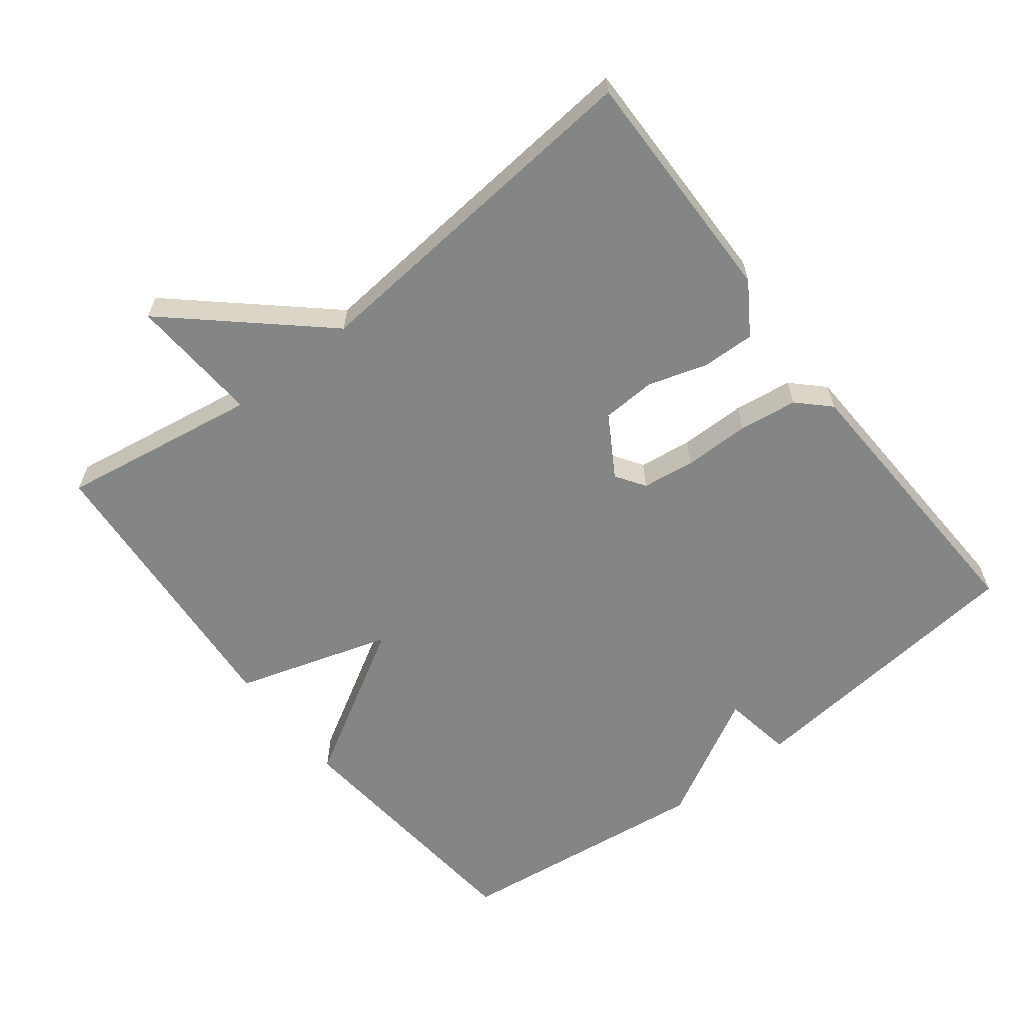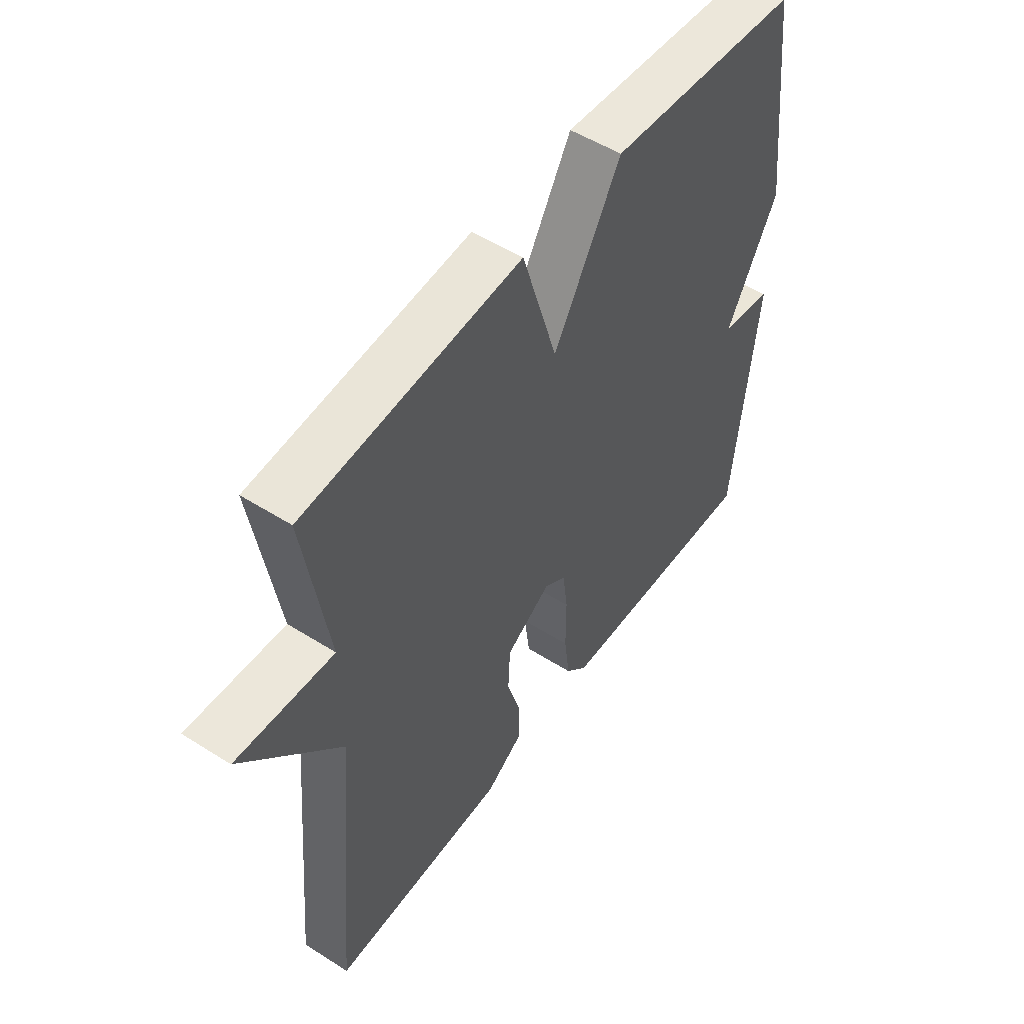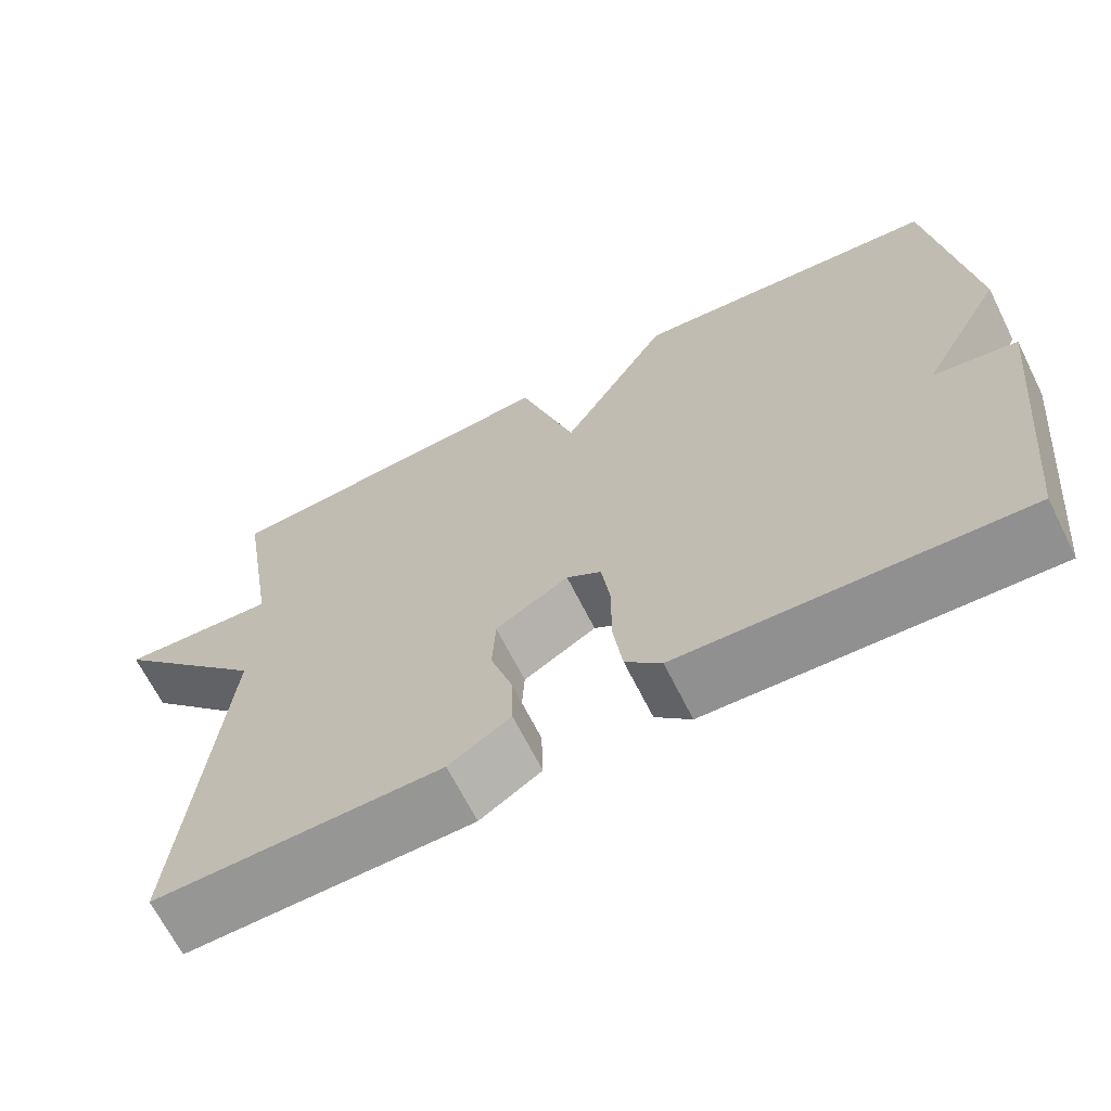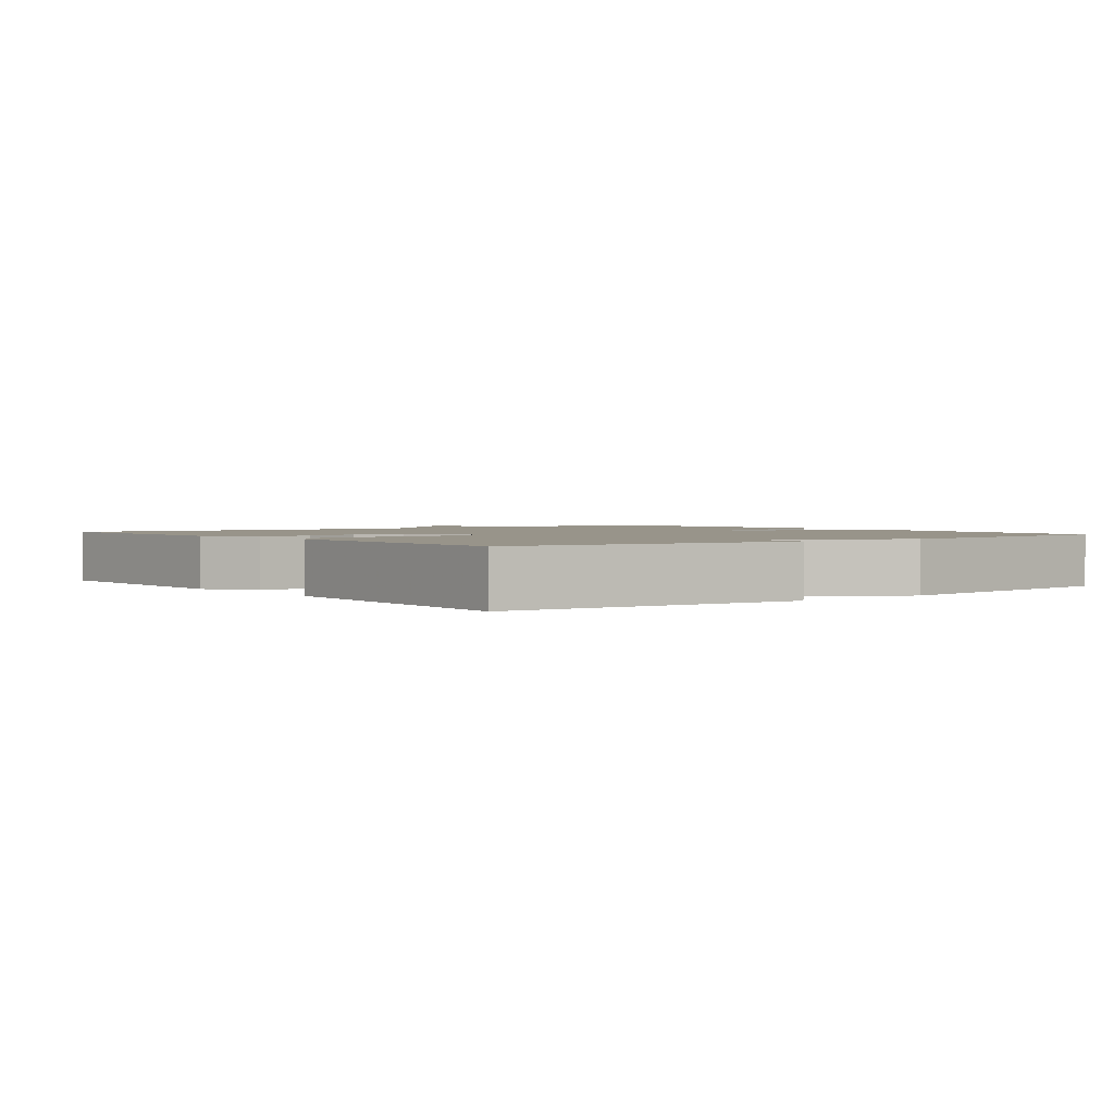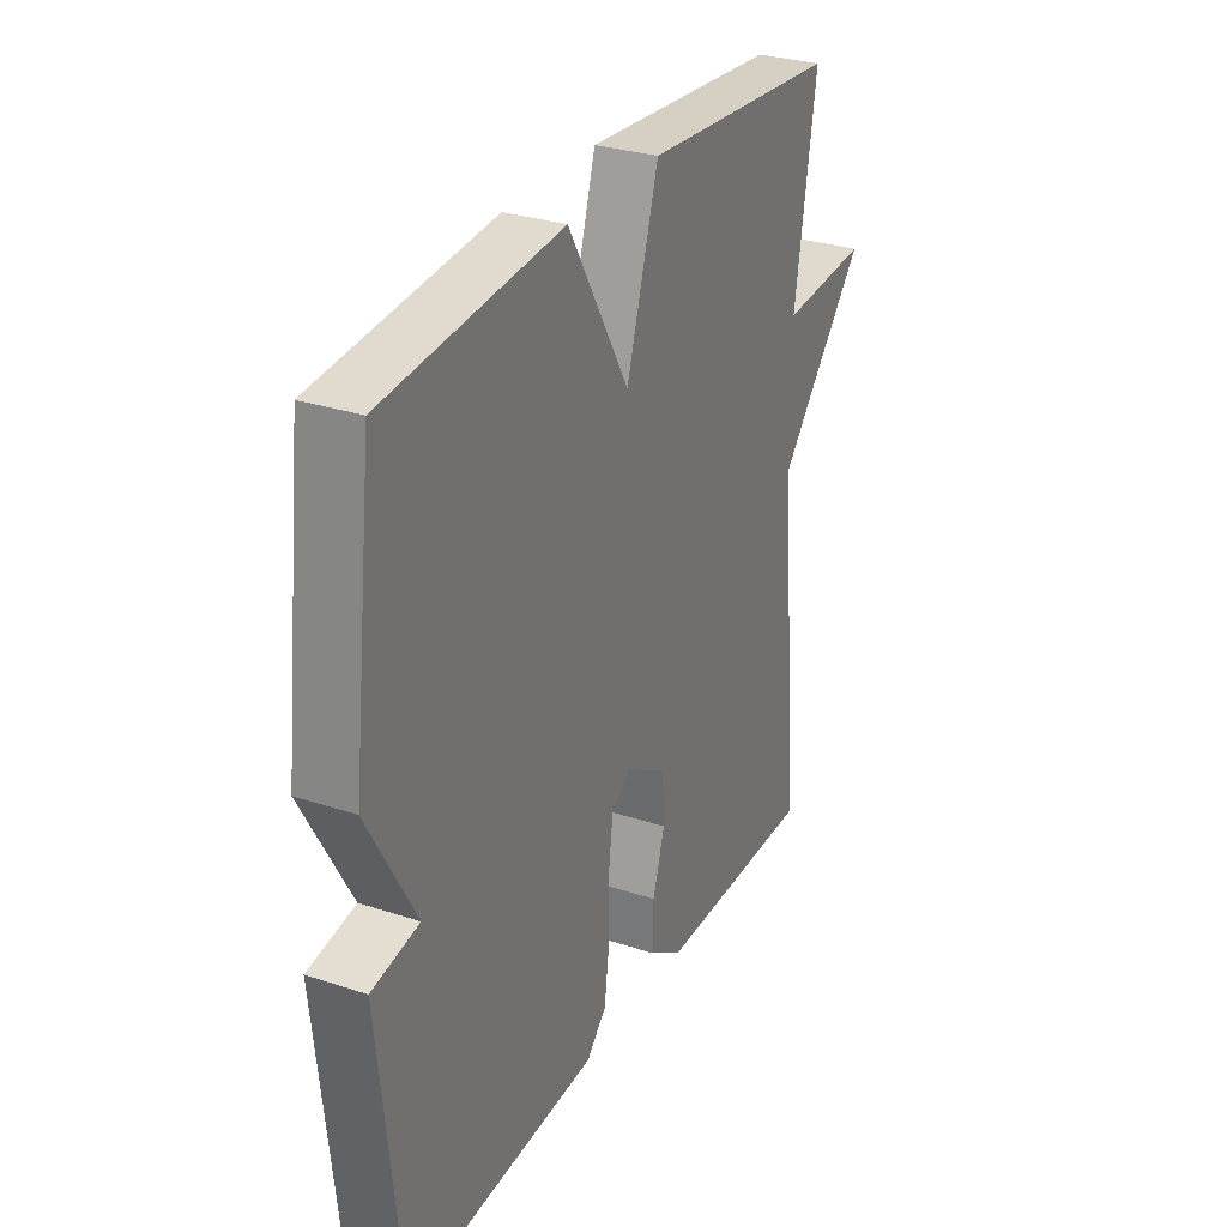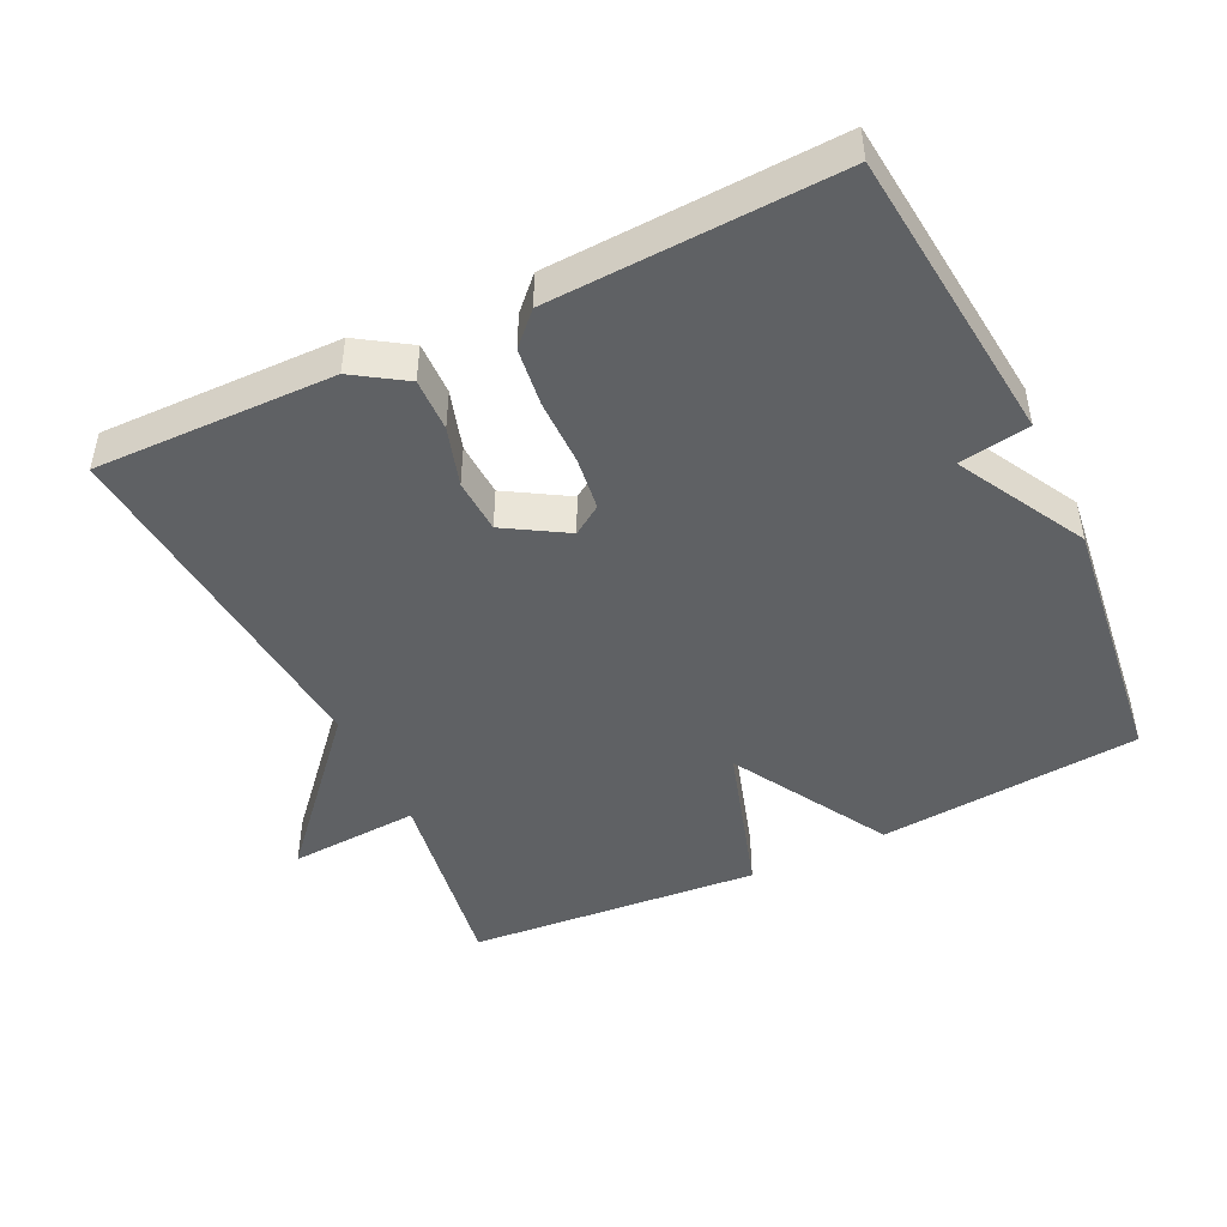
<metadata>
{"format":"obj","ext":"obj","renderer":"f3d","projection":"perspective","resolution":1024,"background":"white","views":[{"elev":-61.6,"azim":127.8,"up":"+Y"},{"elev":52.2,"azim":124.4,"up":"+Z"},{"elev":-67.2,"azim":-153.4,"up":"+Z"},{"elev":1.8,"azim":-127.7,"up":"+Y"},{"elev":29.8,"azim":-64.2,"up":"+Z"},{"elev":-46.6,"azim":-154.4,"up":"+Y"}]}
</metadata>
<code>
v 0.5 0.07 -0.5
v 0.155 0.07 -0.495
v 0.081 0.07 -0.447
v 0.083 0.07 -0.371
v 0.109 0.07 -0.286
v 0.105 0.07 -0.208
v 0.017 0.07 -0.155
v -0.025 0.07 -0.183
v -0.035 0.07 -0.259
v -0.035 0.07 -0.354
v -0.046 0.07 -0.438
v -0.089 0.07 -0.482
v -0.5 0.07 -0.5
v -0.545 0.07 -0.075
v -0.444 0.07 -0.058
v -0.545 0.07 0.125
v -0.5 0.07 0.5
v -0.122 0.07 0.534
v 0.009 0.07 0.309
v 0.078 0.07 0.534
v 0.5 0.07 0.5
v 0.454 0.07 0.213
v 0.643 0.07 0.225
v 0.454 0.07 0.013
v 0.5 0 -0.5
v 0.155 0 -0.495
v 0.081 0 -0.447
v 0.083 0 -0.371
v 0.109 0 -0.286
v 0.105 0 -0.208
v 0.017 0 -0.155
v -0.025 0 -0.183
v -0.035 0 -0.259
v -0.035 0 -0.354
v -0.046 0 -0.438
v -0.089 0 -0.482
v -0.5 0 -0.5
v -0.545 0 -0.075
v -0.444 0 -0.058
v -0.545 0 0.125
v -0.5 0 0.5
v -0.122 0 0.534
v 0.009 0 0.309
v 0.078 0 0.534
v 0.5 0 0.5
v 0.454 0 0.213
v 0.643 0 0.225
v 0.454 0 0.013
f 22 23 24
f 19 20 21 22
f 19 22 24
f 17 18 19
f 16 17 19
f 15 16 19
f 15 19 24
f 13 14 15
f 12 13 15
f 11 12 15
f 10 11 15
f 9 10 15
f 8 9 15
f 7 8 15
f 7 15 24
f 6 7 24
f 24 1 2
f 6 24 2
f 5 6 2
f 2 3 4 5
f 48 47 46
f 46 45 44 43
f 48 46 43
f 43 42 41
f 43 41 40
f 43 40 39
f 48 43 39
f 39 38 37
f 39 37 36
f 39 36 35
f 39 35 34
f 39 34 33
f 39 33 32
f 39 32 31
f 48 39 31
f 48 31 30
f 26 25 48
f 26 48 30
f 26 30 29
f 29 28 27 26
f 1 25 26 2
f 2 26 27 3
f 3 27 28 4
f 4 28 29 5
f 5 29 30 6
f 6 30 31 7
f 7 31 32 8
f 8 32 33 9
f 9 33 34 10
f 10 34 35 11
f 11 35 36 12
f 12 36 37 13
f 13 37 38 14
f 14 38 39 15
f 15 39 40 16
f 16 40 41 17
f 17 41 42 18
f 18 42 43 19
f 19 43 44 20
f 20 44 45 21
f 21 45 46 22
f 22 46 47 23
f 23 47 48 24
f 24 48 25 1

</code>
